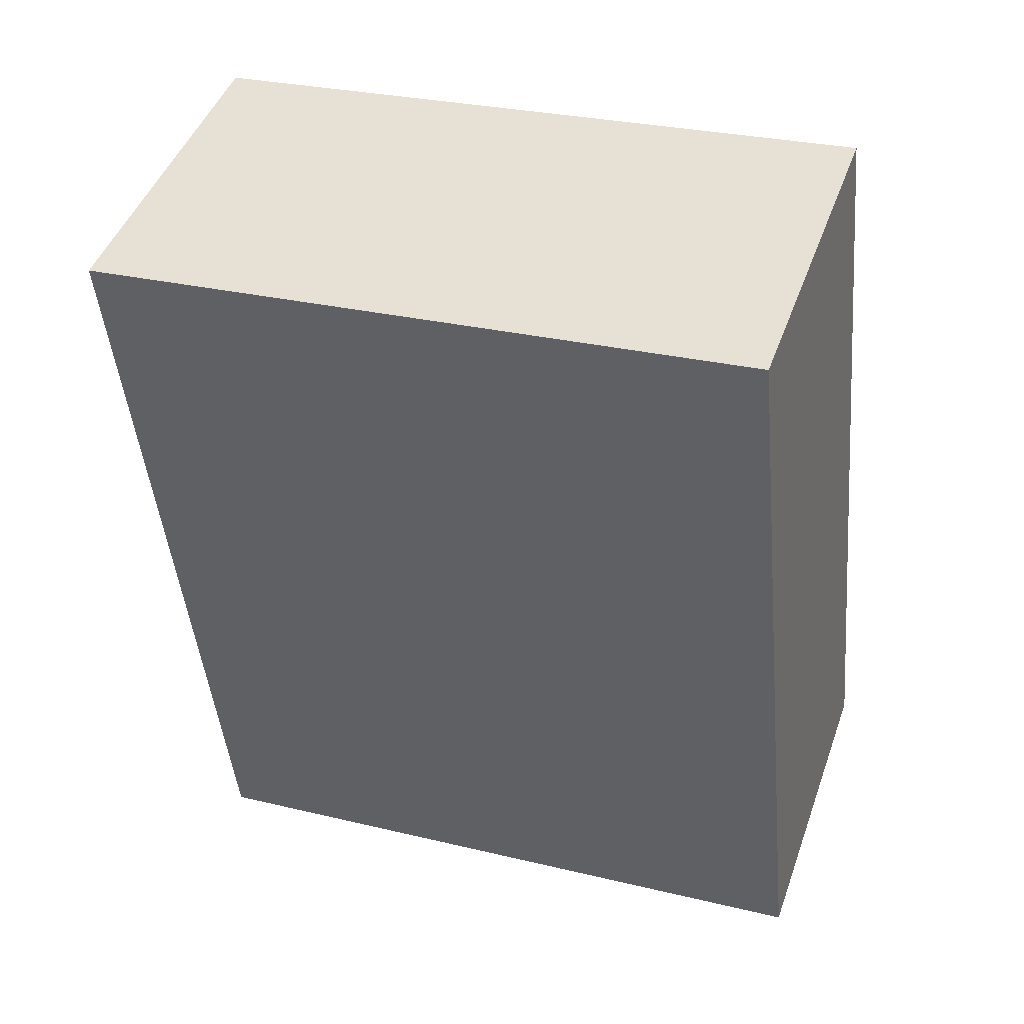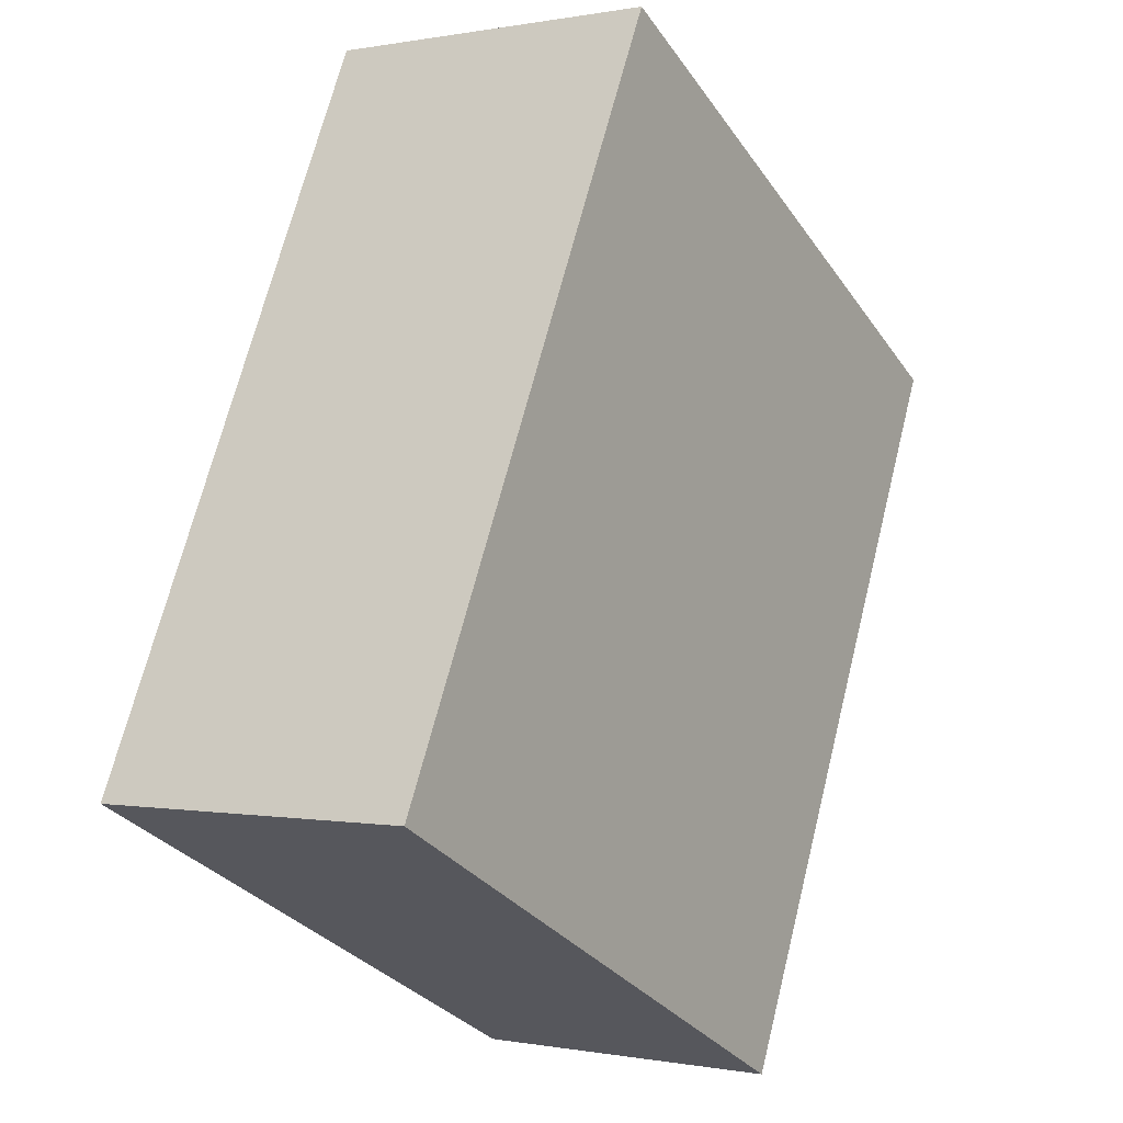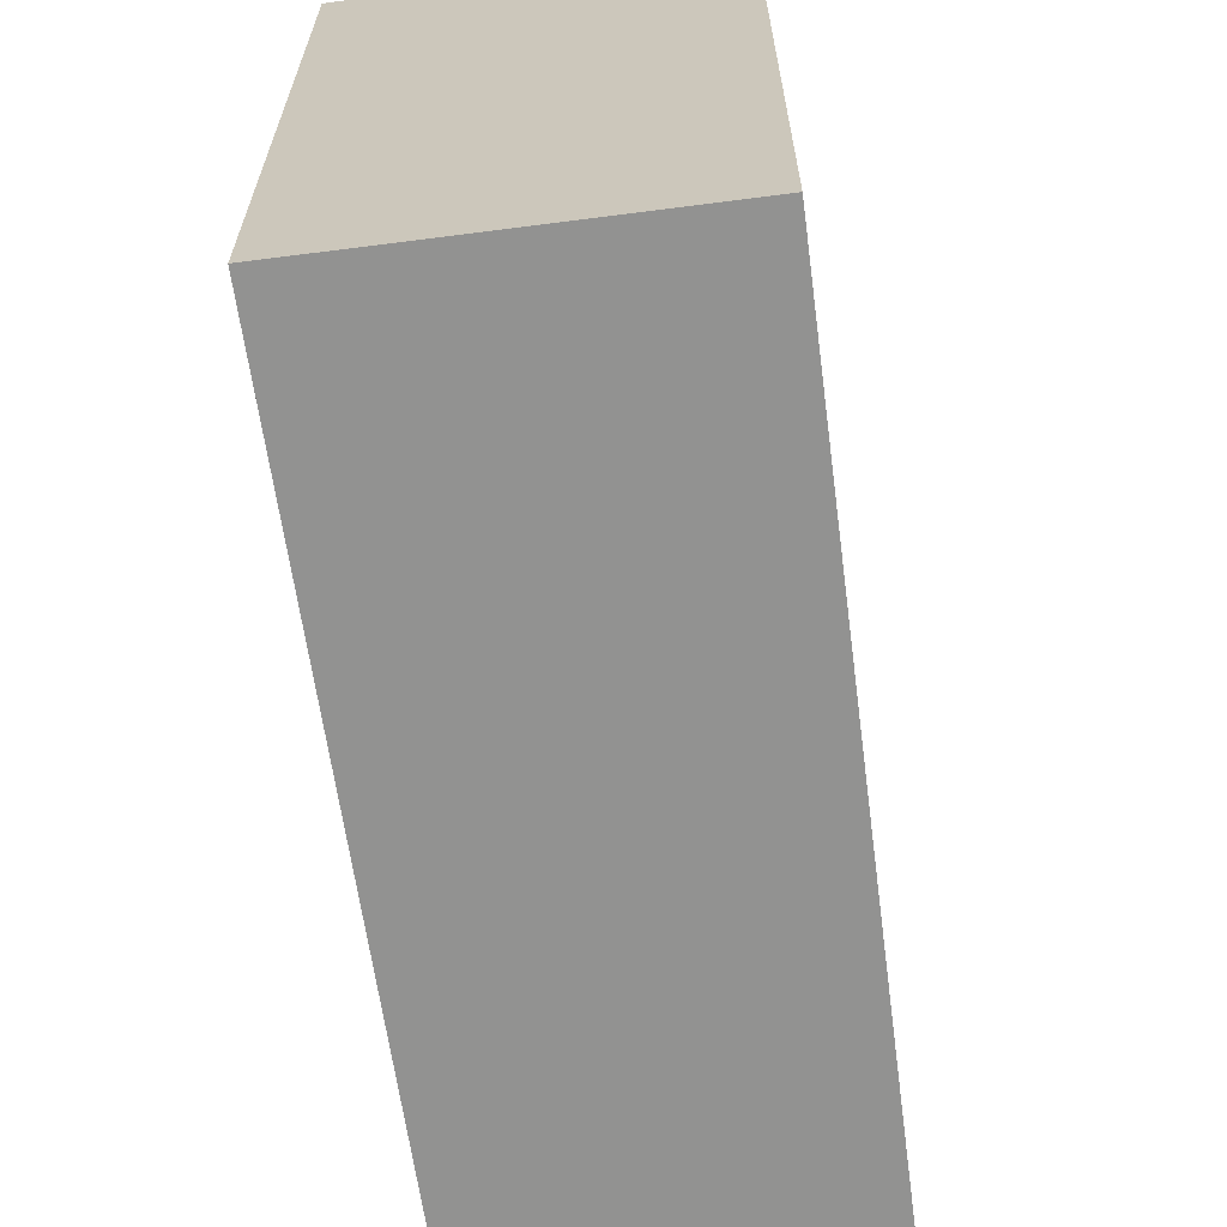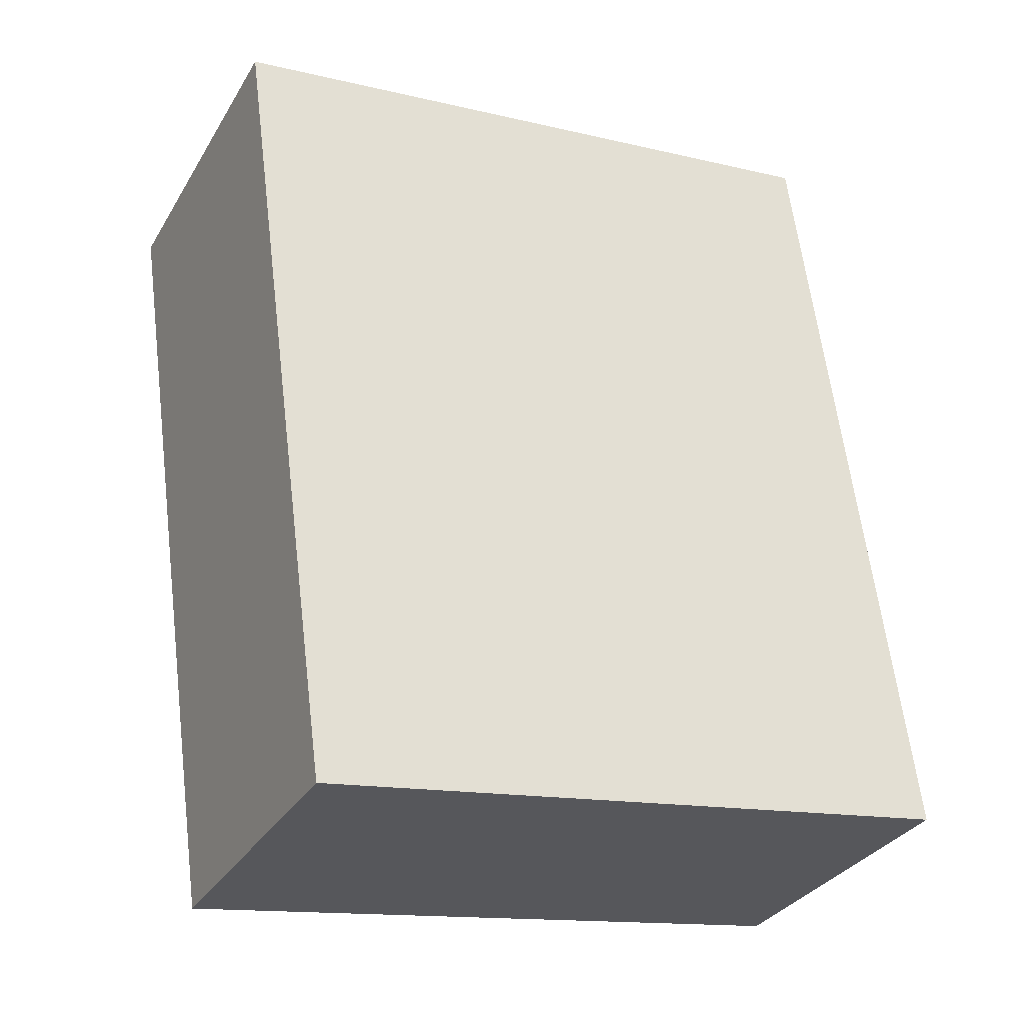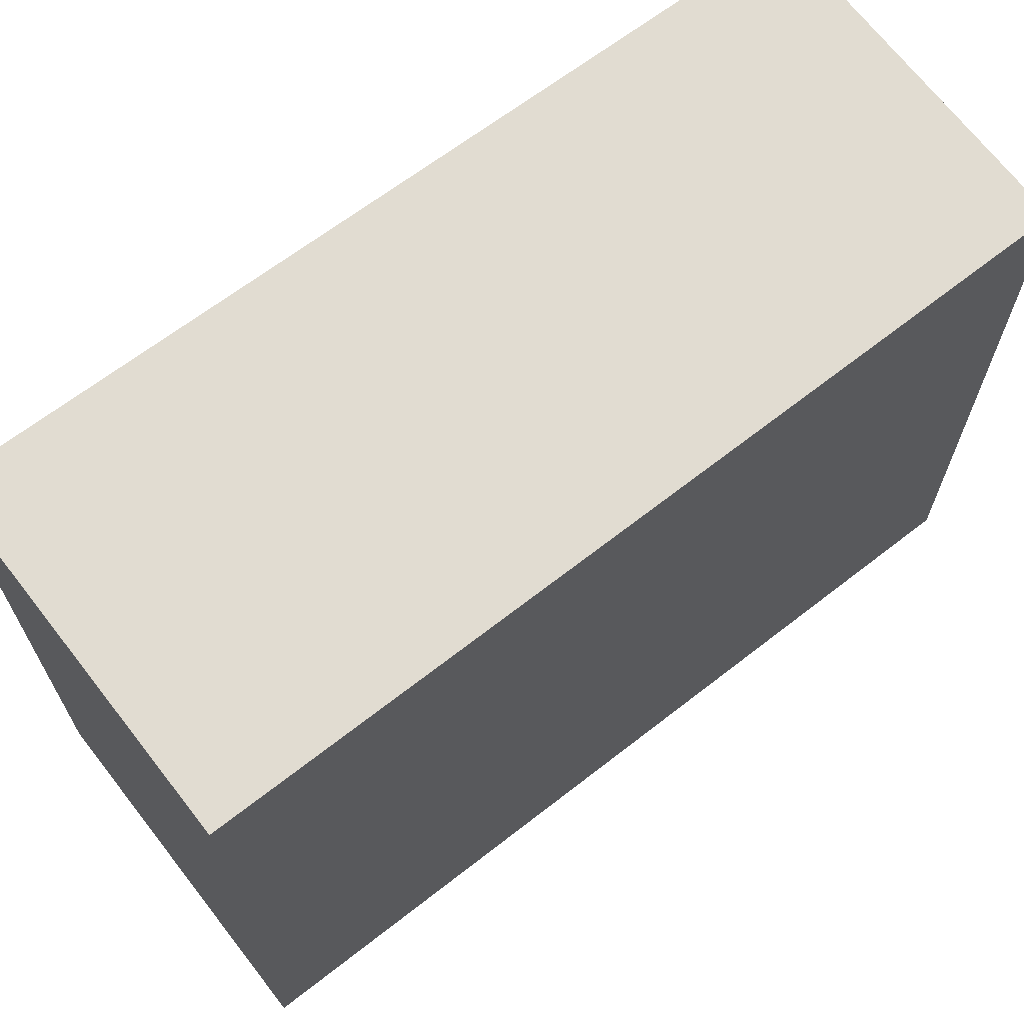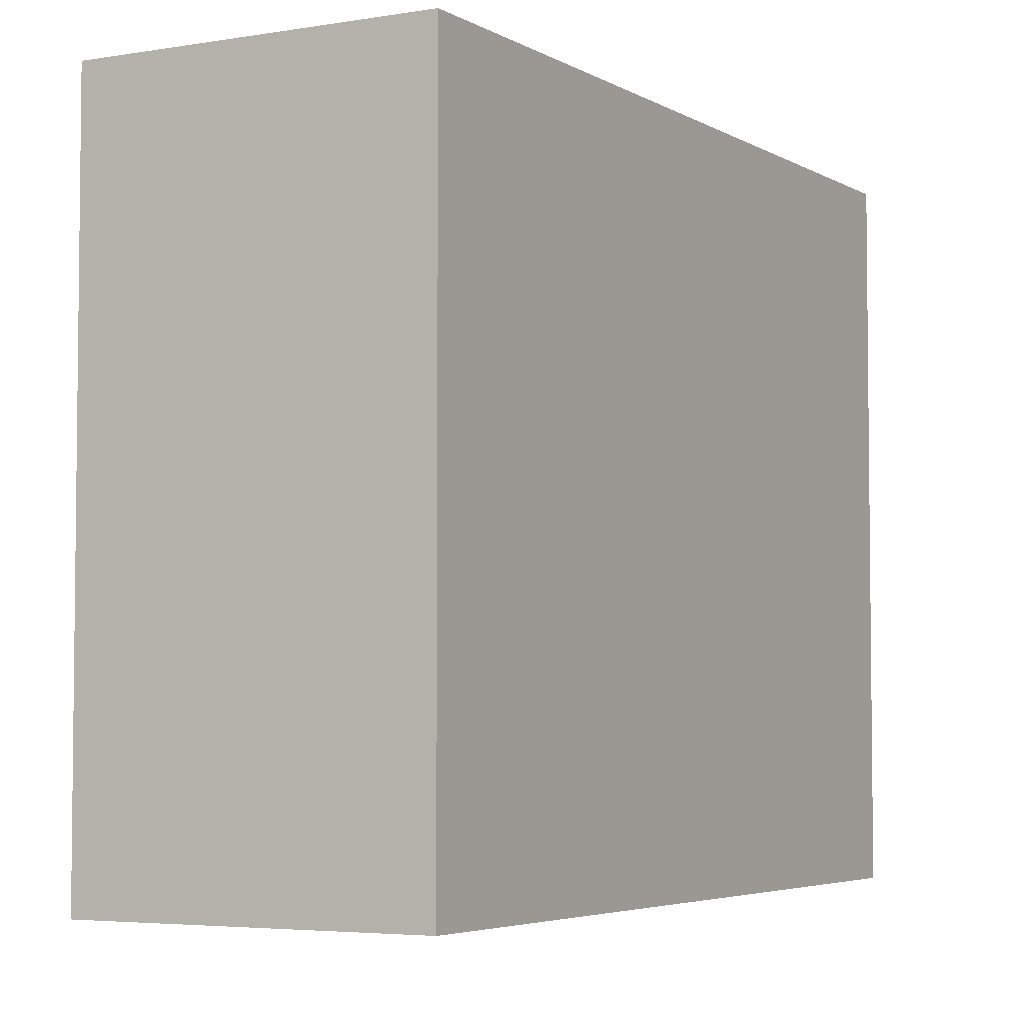
<metadata>
{"format":"obj","ext":"obj","renderer":"f3d","projection":"perspective","resolution":1024,"background":"white","views":[{"elev":28.4,"azim":110.0,"up":"+Z"},{"elev":-31.2,"azim":28.9,"up":"+Z"},{"elev":-66.2,"azim":23.6,"up":"+Y"},{"elev":-14.0,"azim":-117.7,"up":"+Z"},{"elev":69.1,"azim":68.4,"up":"+Y"},{"elev":-4.4,"azim":-134.8,"up":"+Y"}]}
</metadata>
<code>
v  0 4.466 2.735e-16
v  3.585 4.466 4.543
v  2.083 4.466 -0.608
v  1.397 4.466 5.18
v  3.585 -2.782e-16 4.543
v  2.083 3.723e-17 -0.608
v  0 0 0
v  1.397 -3.172e-16 5.18
g defaultobject
f 1 2 3
f 2 1 4
f 5 3 2
f 3 5 6
f 6 1 3
f 1 6 7
f 7 4 1
f 4 7 8
f 8 2 4
f 2 8 5
f 8 6 5
f 6 8 7

</code>
